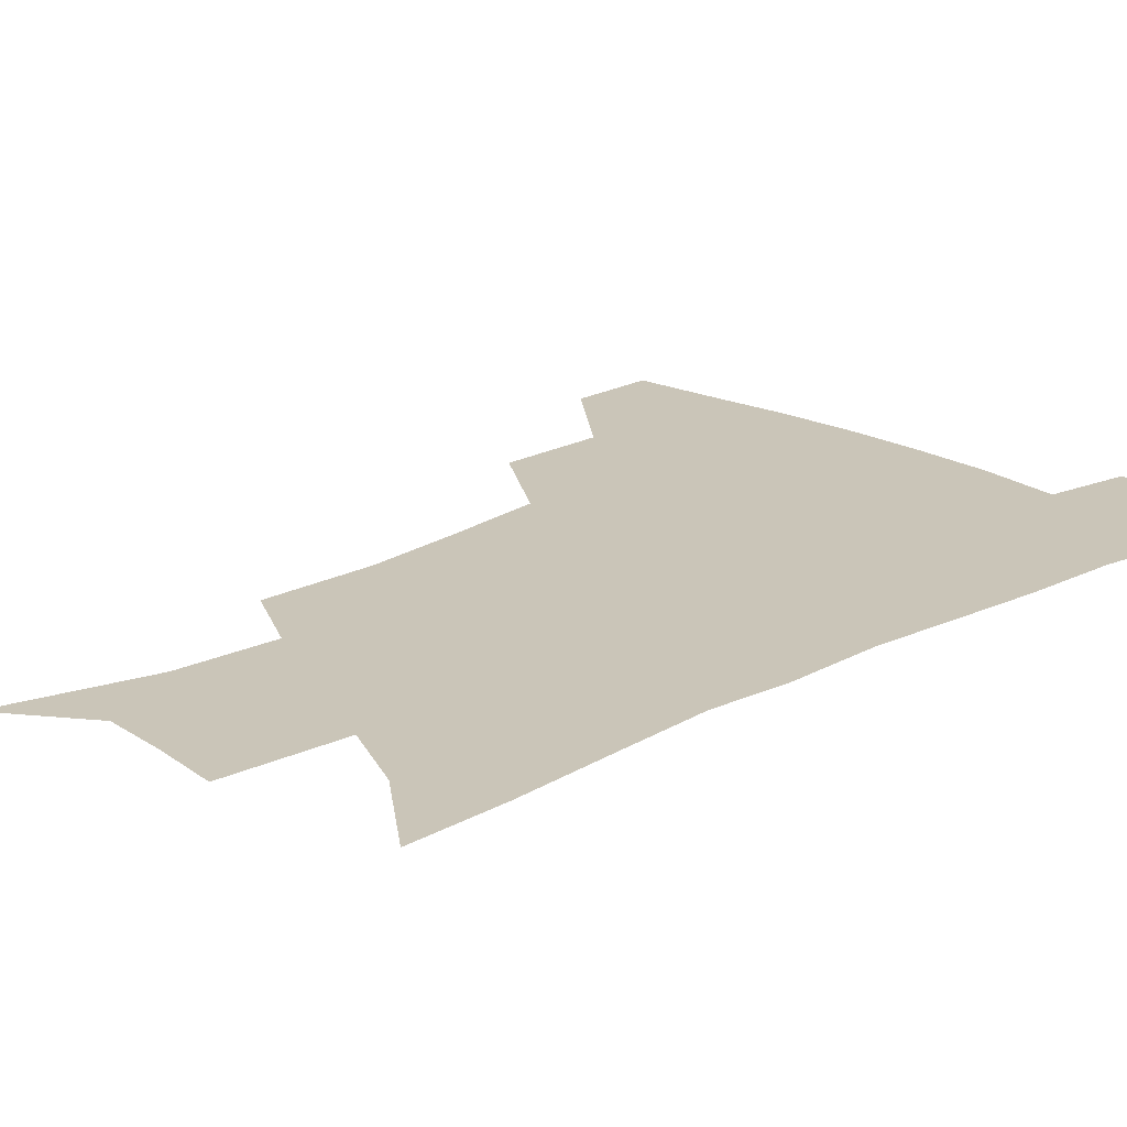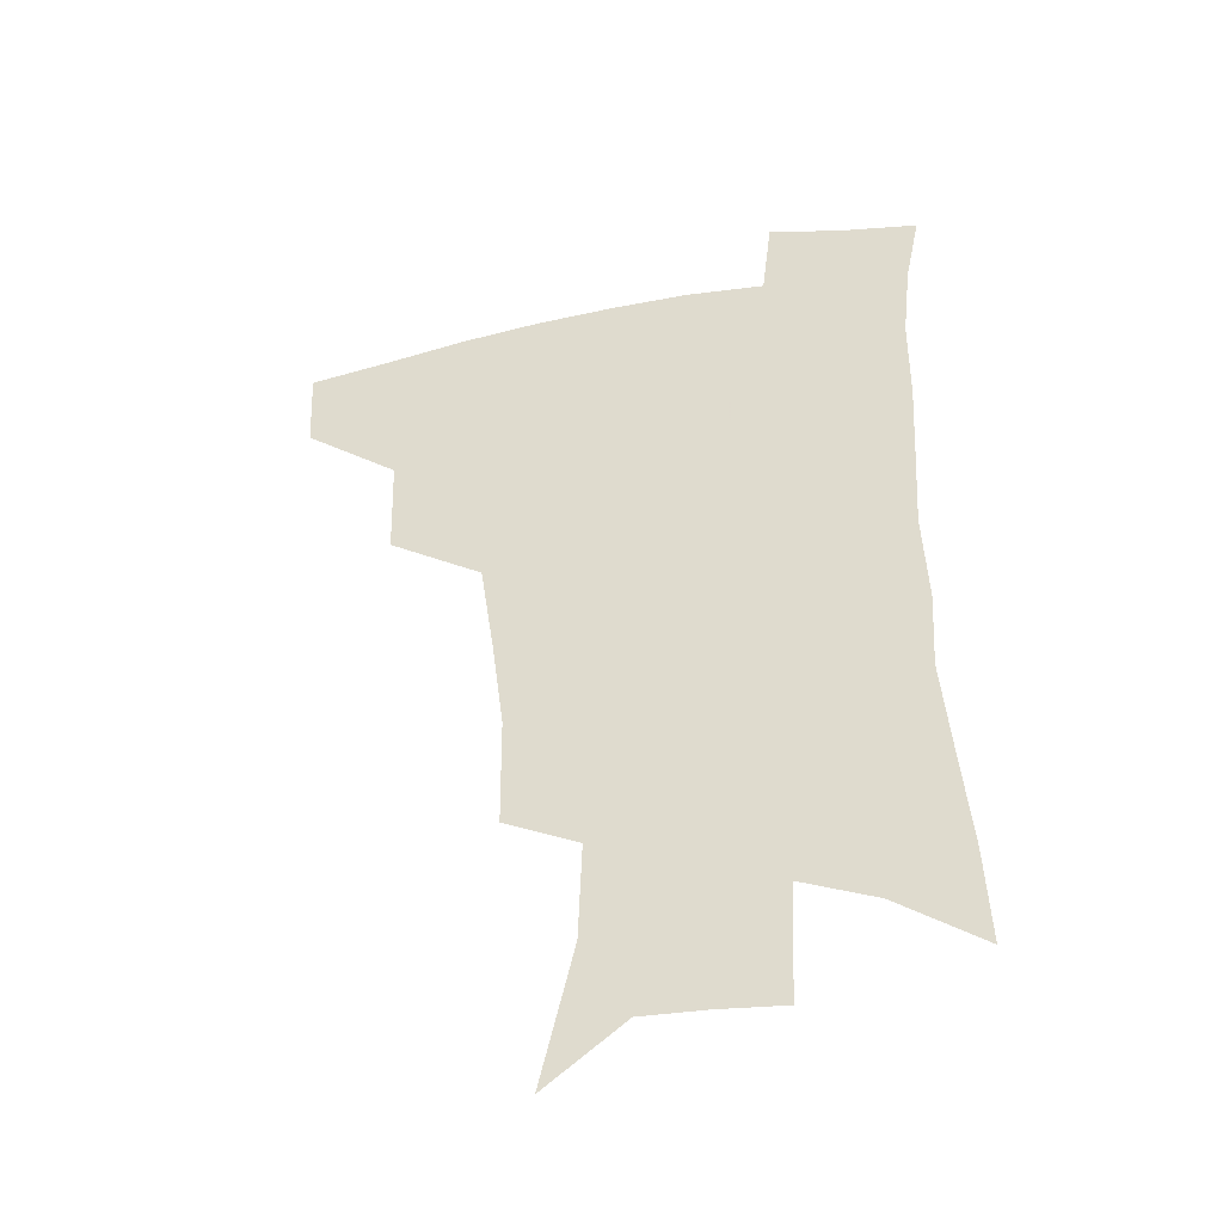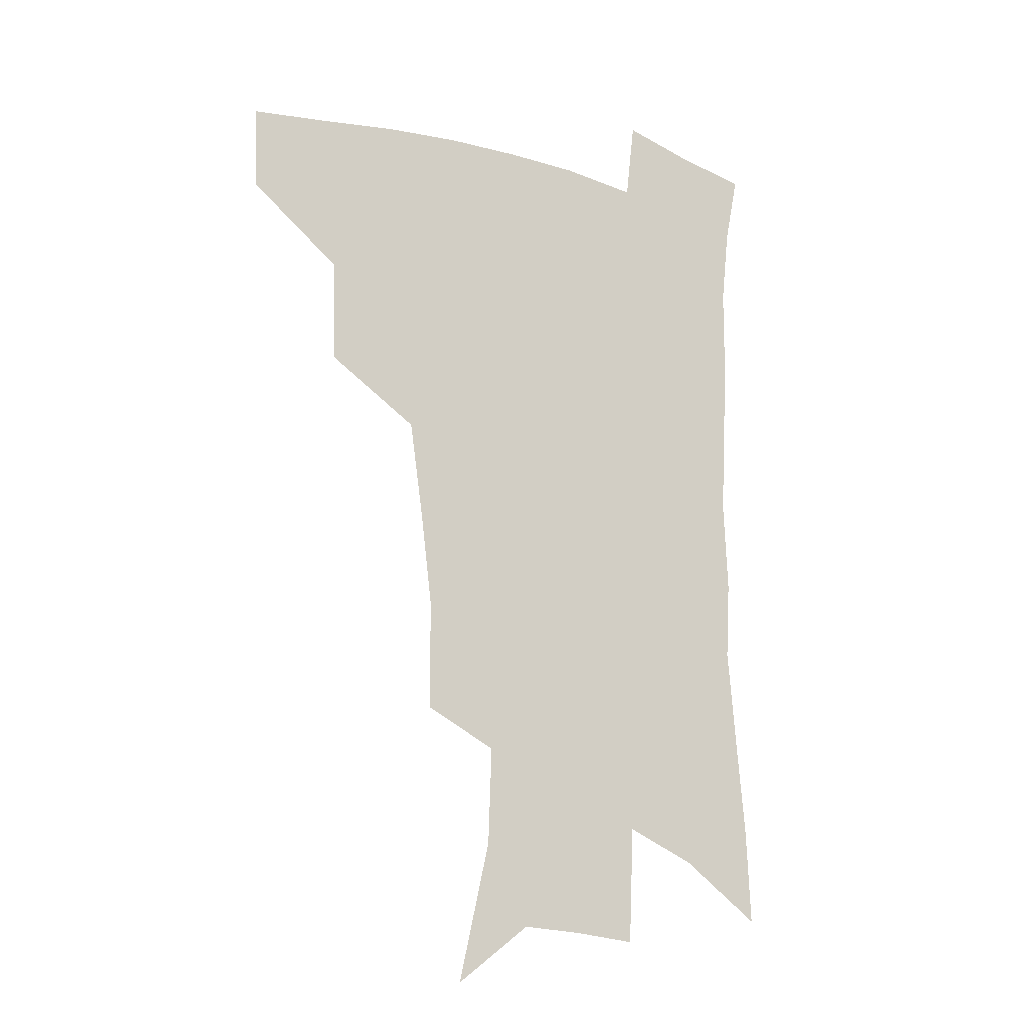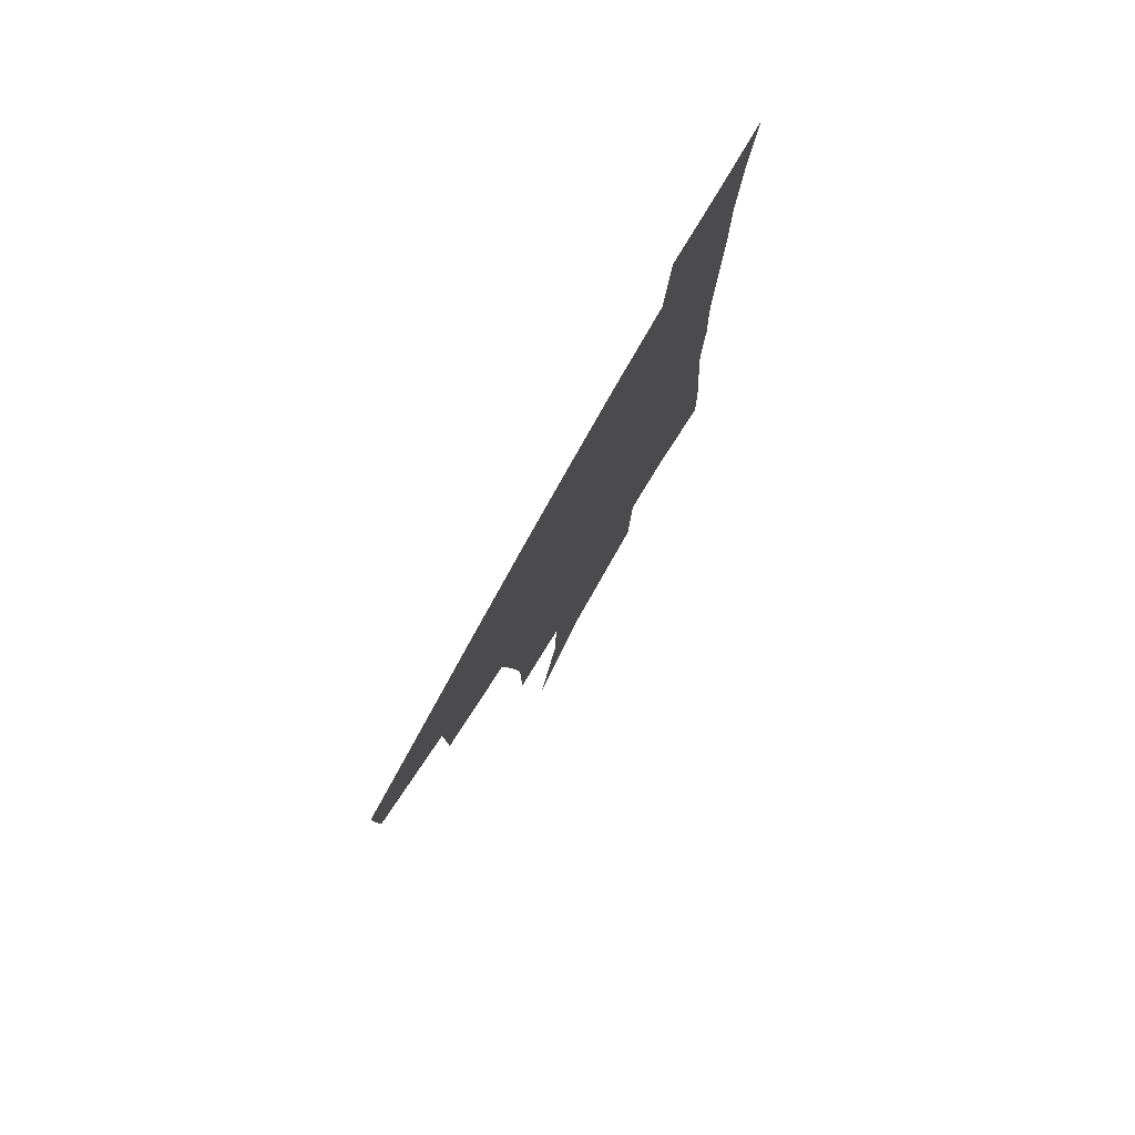
<metadata>
{"format":"obj","ext":"obj","renderer":"f3d","projection":"perspective","resolution":1024,"background":"white","views":[{"elev":20.4,"azim":47.3,"up":"+Z"},{"elev":-43.4,"azim":13.5,"up":"+Y"},{"elev":-16.9,"azim":-30.9,"up":"+Y"},{"elev":79.4,"azim":-60.7,"up":"+Y"}]}
</metadata>
<code>
v 486.7 443.8 0
v 485.4 474.5 0
v 521.8 379.9 0
v 520.7 417.9 0
v 518.8 449 0
v 515.1 478.2 0
v 565.3 248.3 0
v 565 289.1 0
v 560.8 322.2 0
v 555.5 358.6 0
v 552.3 394.1 0
v 550.3 424.6 0
v 548.6 453 0
v 544 482.3 0
v 578.8 147.9 0
v 590.7 199.3 0
v 592 235.3 0
v 589.3 270 0
v 587.5 306.5 0
v 583.7 336.2 0
v 580.6 369.2 0
v 579 401.2 0
v 577.9 429.6 0
v 576 455.8 0
v 572.7 484.8 0
v 607.2 169.5 0
v 613.1 212.1 0
v 612.3 244.4 0
v 611 282.3 0
v 608.9 313.3 0
v 606.6 344.2 0
v 604.9 375 0
v 604 403.7 0
v 603.6 430.8 0
v 603.4 457.2 0
v 601.3 485.7 0
v 630.3 168.4 0
v 634.2 217 0
v 633.3 250.9 0
v 631.9 283.4 0
v 630.3 315.9 0
v 629.2 344.4 0
v 628.2 377.2 0
v 628.3 404.9 0
v 629.1 431.6 0
v 630.2 457.3 0
v 629.5 485.4 0
v 653.8 166.1 0
v 655.8 209.6 0
v 654.8 247.4 0
v 652.9 283.1 0
v 652 313.8 0
v 652 342.1 0
v 651.3 374.5 0
v 652.4 401.8 0
v 653.7 429.7 0
v 655.7 456.5 0
v 658.4 482.4 0
v 662 512.8 0
v 682.2 198.4 0
v 678.5 238.2 0
v 676 274 0
v 674.9 306.2 0
v 675 336.3 0
v 675.7 366.3 0
v 676 397.4 0
v 678.6 424.8 0
v 680.6 453.2 0
v 684.7 478.4 0
v 689.6 505.8 0
v 712.4 177 0
v 710.8 212.4 0
v 707.5 249.3 0
v 704.4 285 0
v 706.1 314.1 0
v 704.5 348.6 0
v 706.2 379.6 0
v 707.8 411 0
v 708 444.7 0
v 711.2 473.9 0
v 716.6 500.7 0
f 4 5 1
f 1 5 2
f 5 6 2
f 10 11 3
f 3 11 4
f 11 12 4
f 4 12 5
f 12 13 5
f 5 13 6
f 13 14 6
f 17 18 7
f 7 18 8
f 18 19 8
f 8 19 9
f 19 20 9
f 9 20 10
f 20 21 10
f 10 21 11
f 21 22 11
f 11 22 12
f 22 23 12
f 12 23 13
f 23 24 13
f 13 24 14
f 24 25 14
f 15 26 16
f 26 27 16
f 16 27 17
f 27 28 17
f 17 28 18
f 28 29 18
f 18 29 19
f 29 30 19
f 19 30 20
f 30 31 20
f 20 31 21
f 31 32 21
f 21 32 22
f 32 33 22
f 22 33 23
f 33 34 23
f 23 34 24
f 34 35 24
f 24 35 25
f 35 36 25
f 26 37 27
f 37 38 27
f 27 38 28
f 38 39 28
f 28 39 29
f 39 40 29
f 29 40 30
f 40 41 30
f 30 41 31
f 41 42 31
f 31 42 32
f 42 43 32
f 32 43 33
f 43 44 33
f 33 44 34
f 44 45 34
f 34 45 35
f 45 46 35
f 35 46 36
f 46 47 36
f 37 48 38
f 48 49 38
f 38 49 39
f 49 50 39
f 39 50 40
f 50 51 40
f 40 51 41
f 51 52 41
f 41 52 42
f 52 53 42
f 42 53 43
f 53 54 43
f 43 54 44
f 54 55 44
f 44 55 45
f 55 56 45
f 45 56 46
f 56 57 46
f 46 57 47
f 57 58 47
f 49 60 50
f 60 61 50
f 50 61 51
f 61 62 51
f 51 62 52
f 62 63 52
f 52 63 53
f 63 64 53
f 53 64 54
f 64 65 54
f 54 65 55
f 65 66 55
f 55 66 56
f 66 67 56
f 56 67 57
f 67 68 57
f 57 68 58
f 68 69 58
f 58 69 59
f 69 70 59
f 60 71 61
f 71 72 61
f 61 72 62
f 72 73 62
f 62 73 63
f 73 74 63
f 63 74 64
f 74 75 64
f 64 75 65
f 75 76 65
f 65 76 66
f 76 77 66
f 66 77 67
f 77 78 67
f 67 78 68
f 78 79 68
f 68 79 69
f 79 80 69
f 69 80 70
f 80 81 70

</code>
